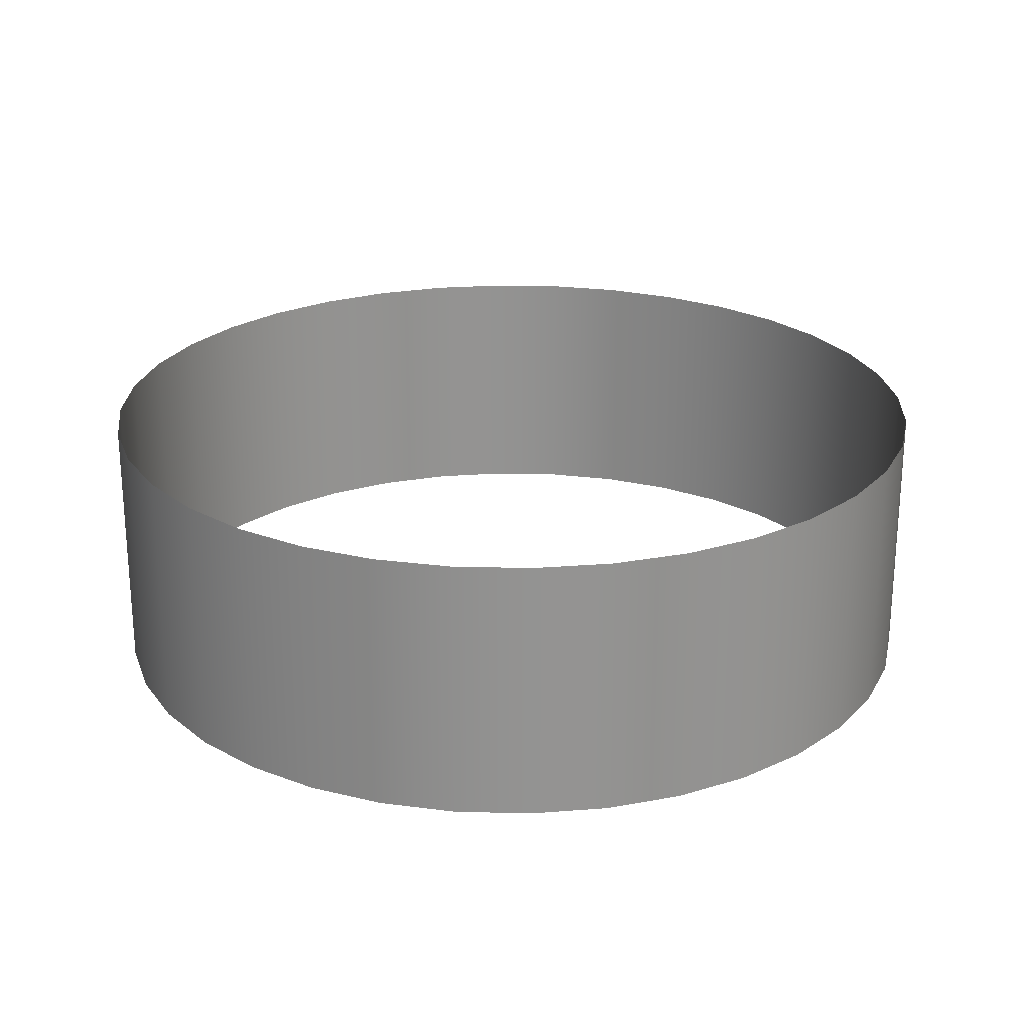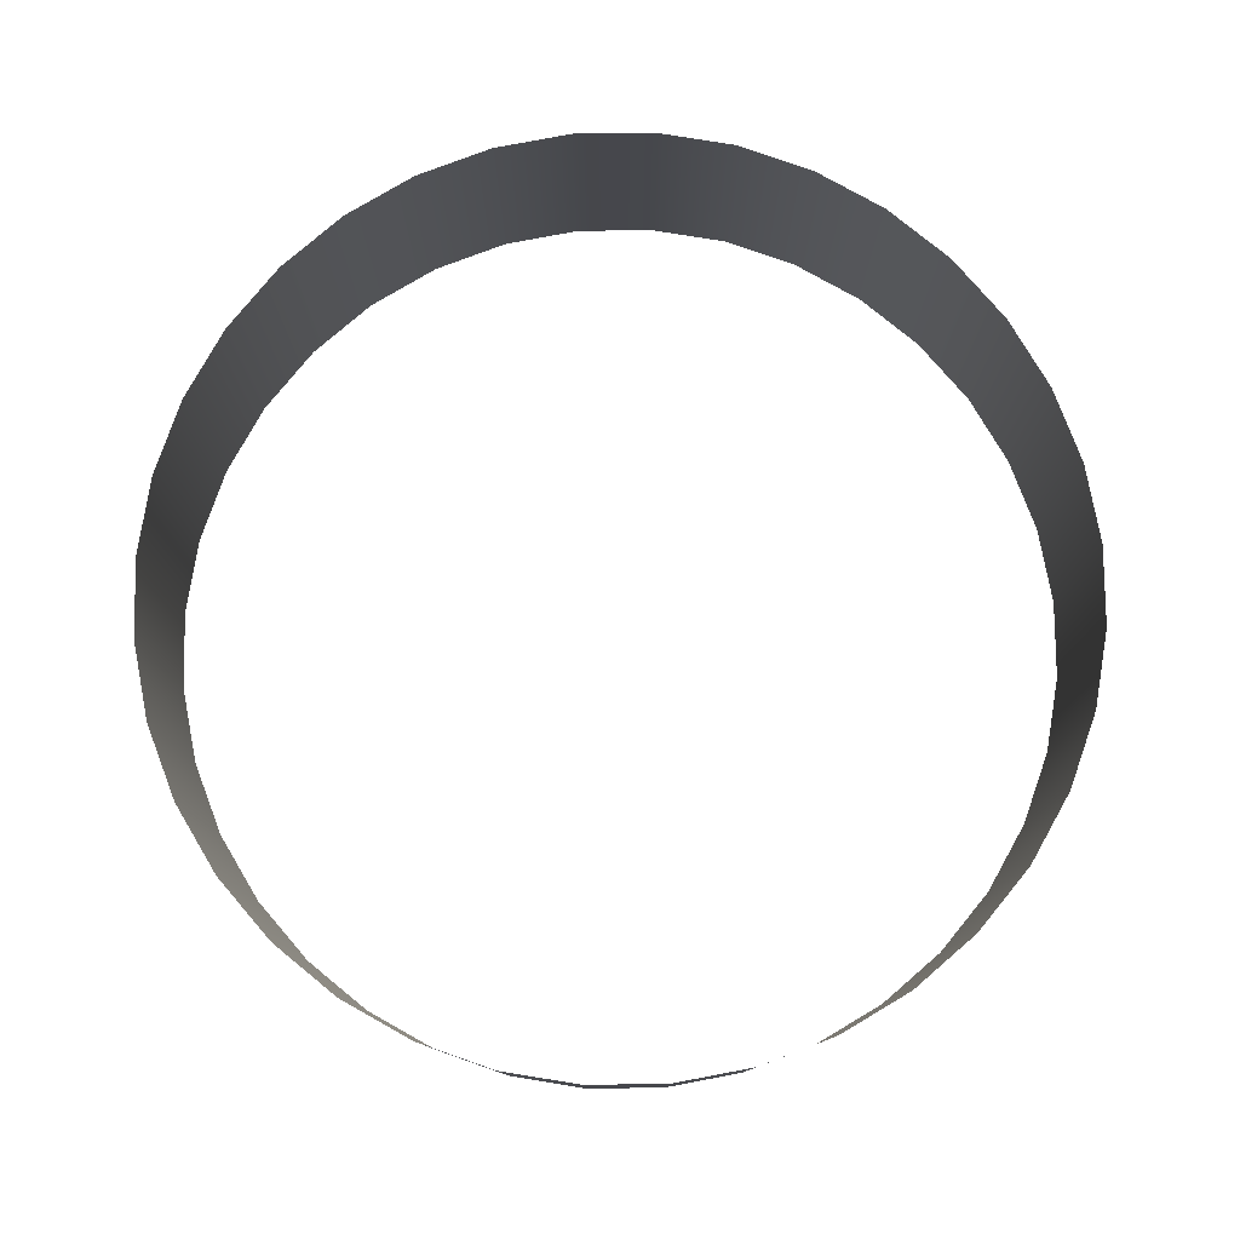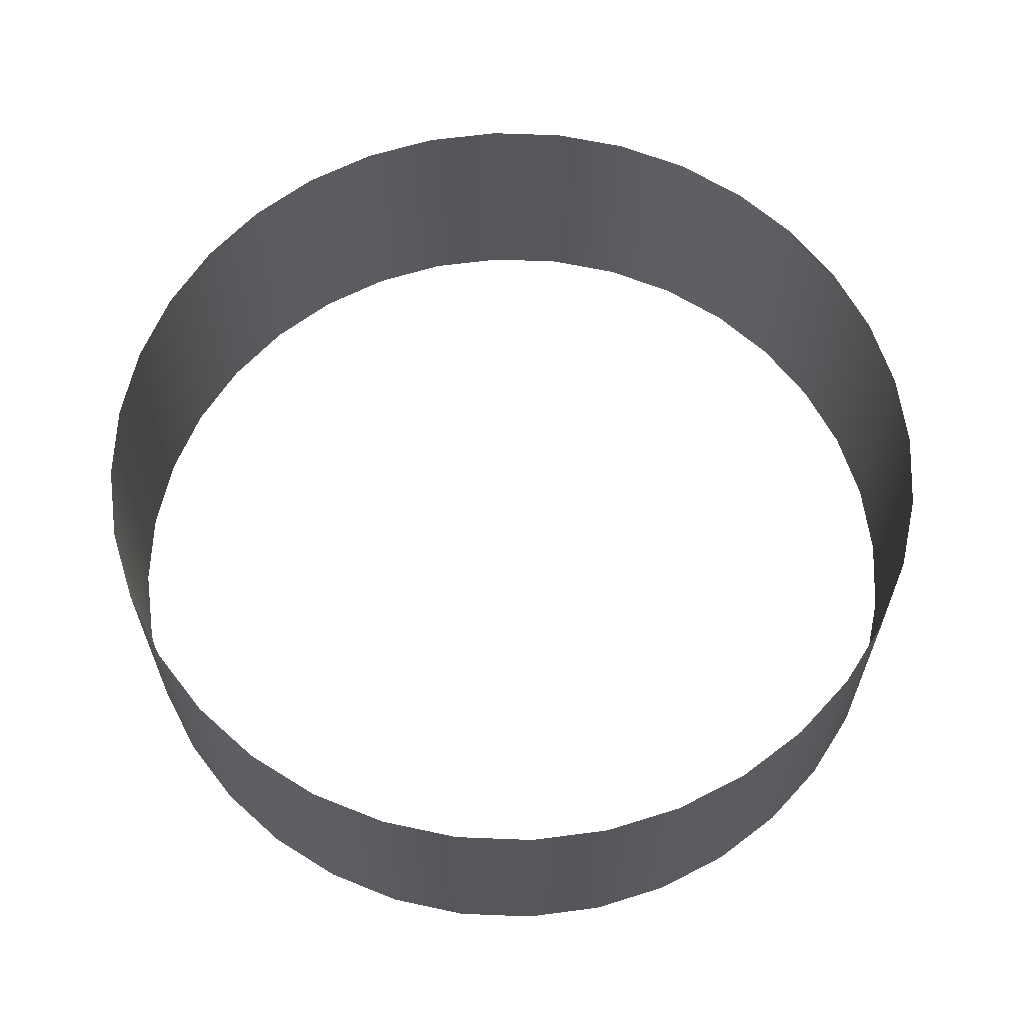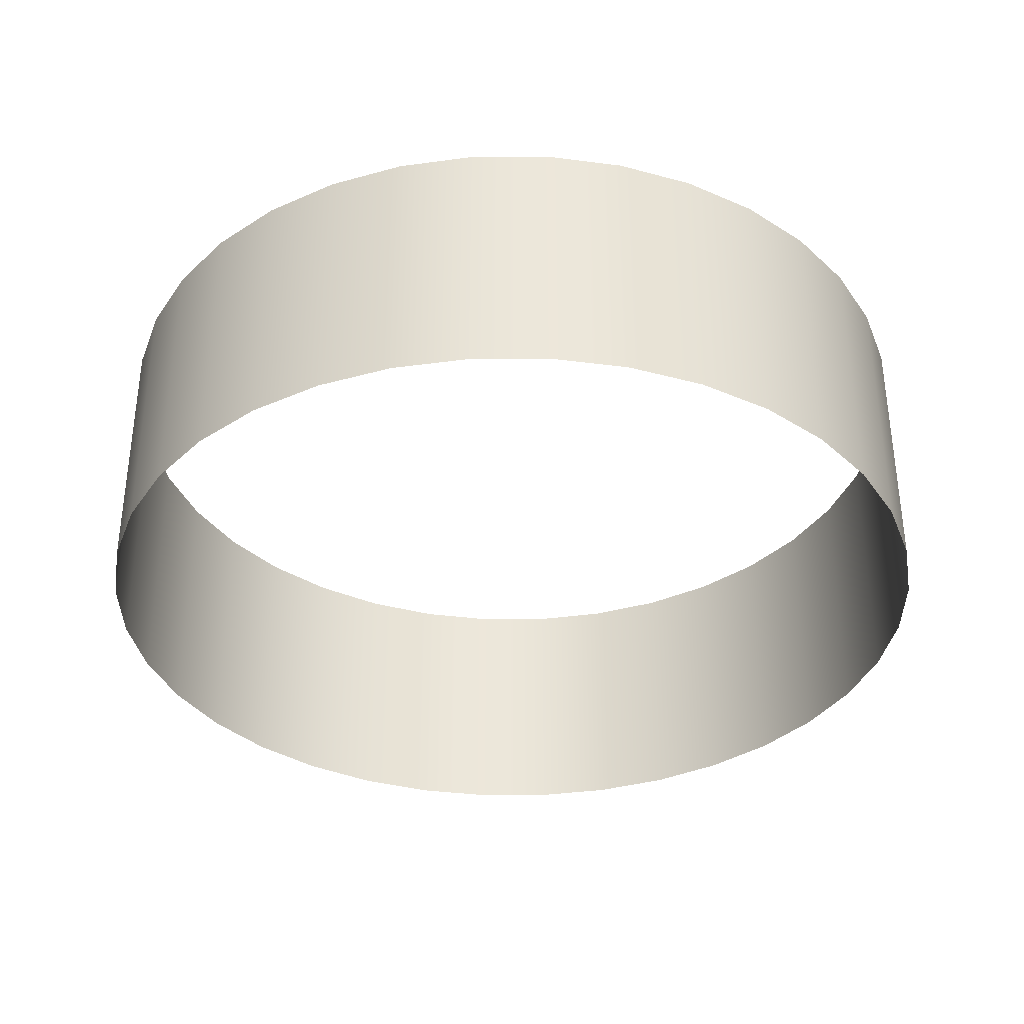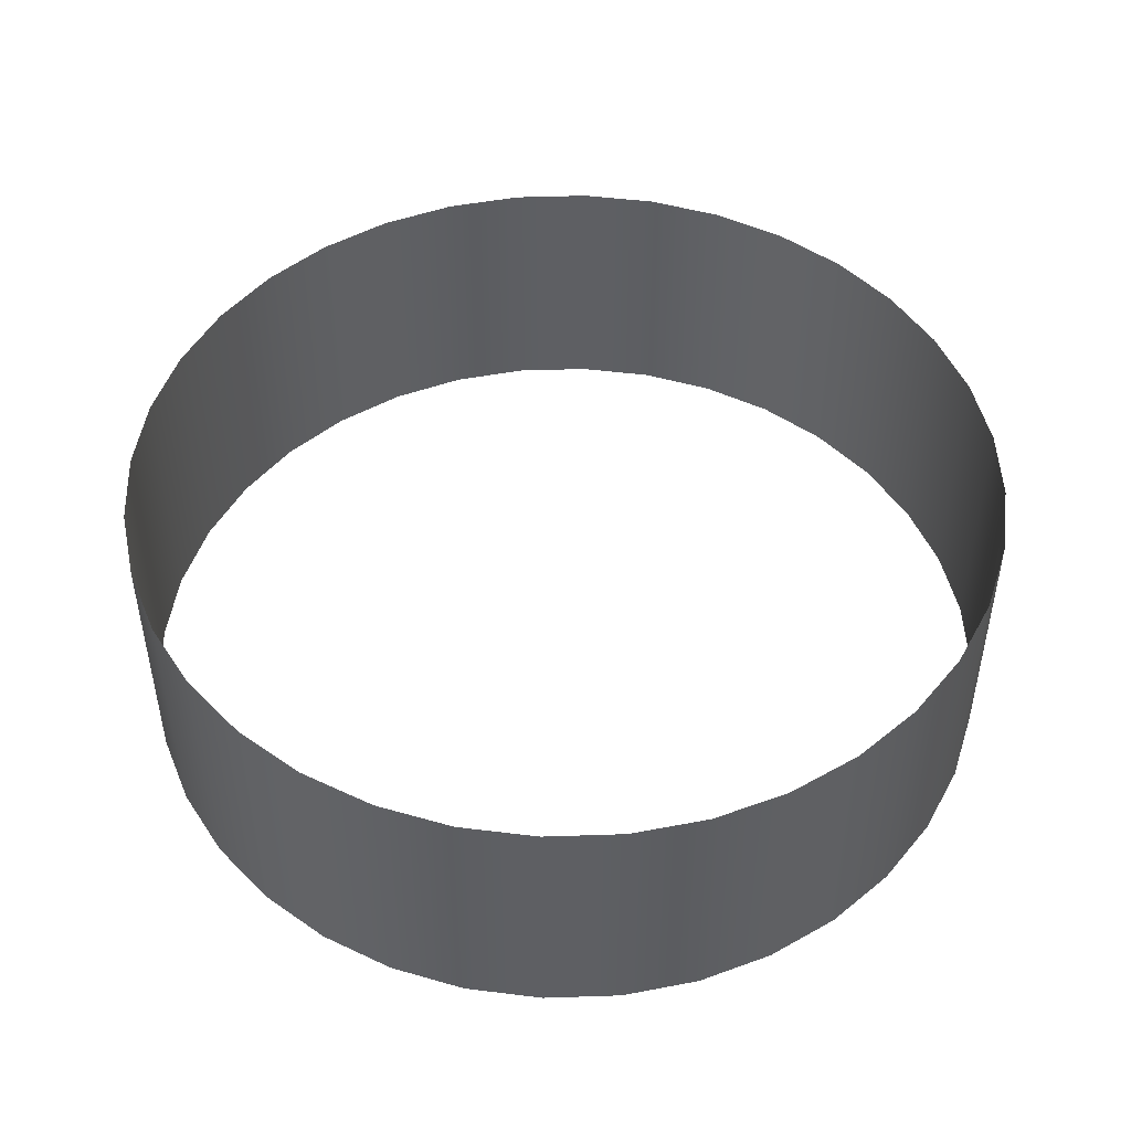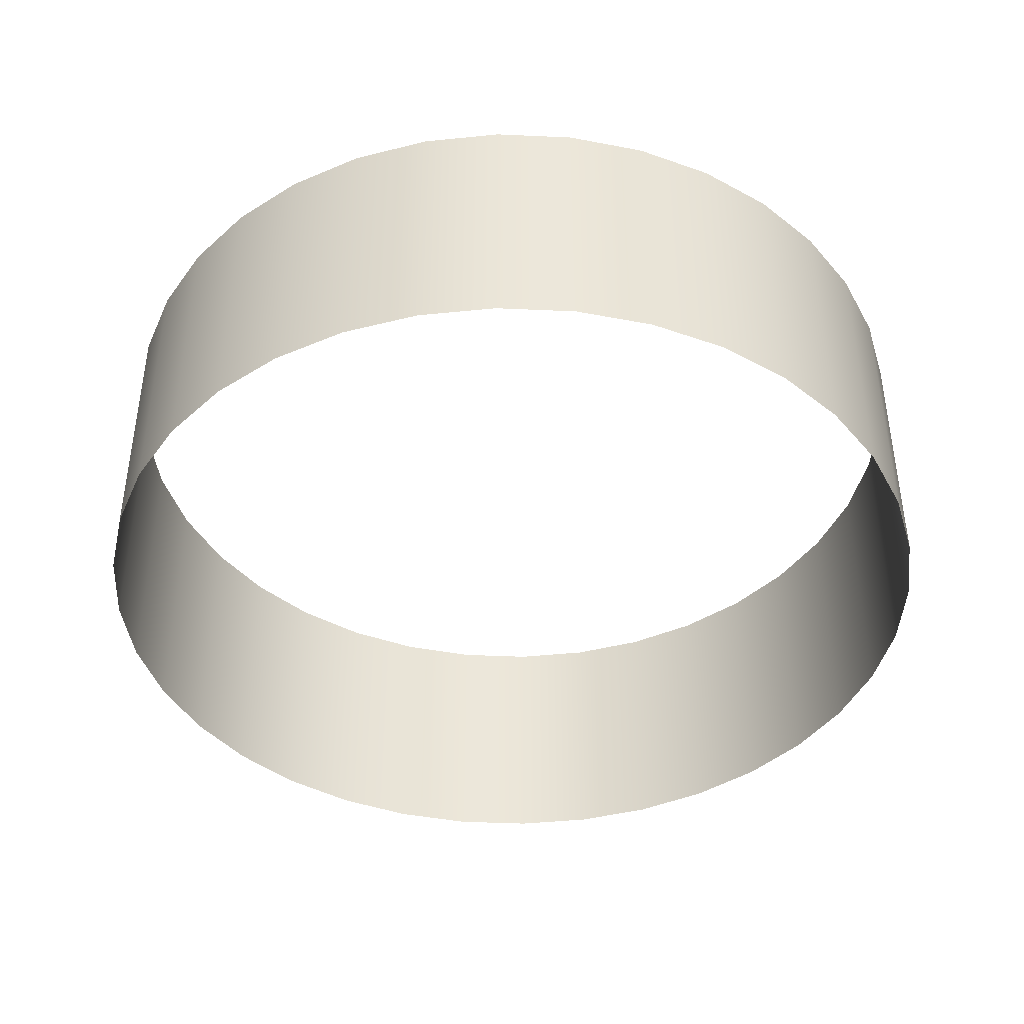
<metadata>
{"format":"obj","ext":"obj","renderer":"f3d","projection":"perspective","resolution":1024,"background":"white","views":[{"elev":23.6,"azim":166.0,"up":"+Z"},{"elev":79.0,"azim":72.8,"up":"+Z"},{"elev":62.9,"azim":-134.1,"up":"+Z"},{"elev":-35.6,"azim":103.8,"up":"+Z"},{"elev":48.3,"azim":-68.6,"up":"+Z"},{"elev":-42.2,"azim":-99.5,"up":"+Z"}]}
</metadata>
<code>
v 0.004189 -0.1961 -0.7277
v 0.00368 -0.1968 -0.7277
v 0.00306 -0.1974 -0.7277
v 0.002347 -0.1979 -0.7277
v 0.001562 -0.1982 -0.7277
v 0.001562 -0.1982 -0.7277
v 0.00073 -0.1984 -0.7277
v 0.00073 -0.1984 -0.7277
v -0.000124 -0.1985 -0.7277
v -0.000975 -0.1984 -0.7277
v -0.001796 -0.1981 -0.7277
v -0.002562 -0.1977 -0.7277
v -0.00325 -0.1972 -0.7277
v -0.00384 -0.1966 -0.7277
v -0.004313 -0.1959 -0.7277
v -0.004655 -0.1951 -0.7277
v -0.004855 -0.1943 -0.7277
v -0.004855 -0.1943 -0.7277
v -0.004908 -0.1934 -0.7277
v -0.004812 -0.1926 -0.7277
v -0.00457 -0.1918 -0.7277
v -0.004189 -0.191 -0.7277
v 0.004189 -0.1961 -0.7247
v 0.004189 -0.1961 -0.7247
v 0.00368 -0.1968 -0.7247
v 0.00306 -0.1974 -0.7247
v 0.002347 -0.1979 -0.7247
v 0.001562 -0.1982 -0.7247
v 0.001562 -0.1982 -0.7247
v 0.00073 -0.1984 -0.7247
v -0.000124 -0.1985 -0.7247
v -0.000975 -0.1984 -0.7247
v -0.001796 -0.1981 -0.7247
v -0.002562 -0.1977 -0.7247
v -0.00325 -0.1972 -0.7247
v -0.00384 -0.1966 -0.7247
v -0.004313 -0.1959 -0.7247
v -0.004655 -0.1951 -0.7247
v -0.004855 -0.1943 -0.7247
v -0.004908 -0.1934 -0.7247
v -0.004812 -0.1926 -0.7247
v -0.00457 -0.1918 -0.7247
v -0.004189 -0.191 -0.7247
v 0.004189 -0.1961 -0.7277
v 0.004189 -0.1961 -0.7247
v -0.004189 -0.191 -0.7277
v -0.00368 -0.1903 -0.7277
v -0.00306 -0.1897 -0.7277
v -0.002347 -0.1892 -0.7277
v -0.001562 -0.1889 -0.7277
v -0.00073 -0.1887 -0.7277
v 0.000124 -0.1886 -0.7277
v 0.000975 -0.1887 -0.7277
v 0.001796 -0.189 -0.7277
v 0.002562 -0.1894 -0.7277
v 0.002562 -0.1894 -0.7277
v 0.00325 -0.1899 -0.7277
v 0.00384 -0.1905 -0.7277
v 0.004313 -0.1912 -0.7277
v 0.004655 -0.192 -0.7277
v 0.004655 -0.192 -0.7277
v 0.004855 -0.1928 -0.7277
v 0.004855 -0.1928 -0.7277
v 0.004908 -0.1937 -0.7277
v 0.004812 -0.1945 -0.7277
v 0.00457 -0.1953 -0.7277
v -0.004189 -0.191 -0.7247
v -0.00368 -0.1903 -0.7247
v -0.00306 -0.1897 -0.7247
v -0.002347 -0.1892 -0.7247
v -0.001562 -0.1889 -0.7247
v -0.00073 -0.1887 -0.7247
v 0.000124 -0.1886 -0.7247
v 0.000975 -0.1887 -0.7247
v 0.001796 -0.189 -0.7247
v 0.002562 -0.1894 -0.7247
v 0.002562 -0.1894 -0.7247
v 0.00325 -0.1899 -0.7247
v 0.00384 -0.1905 -0.7247
v 0.004313 -0.1912 -0.7247
v 0.004655 -0.192 -0.7247
v 0.004855 -0.1928 -0.7247
v 0.004855 -0.1928 -0.7247
v 0.004908 -0.1937 -0.7247
v 0.004812 -0.1945 -0.7247
v 0.00457 -0.1953 -0.7247
f 42 22 21
f 42 43 22
f 41 20 19
f 41 21 20
f 41 42 21
f 40 41 19
f 39 19 17
f 39 40 19
f 38 18 16
f 38 39 18
f 37 16 15
f 37 38 16
f 36 14 13
f 36 15 14
f 36 37 15
f 35 36 13
f 34 13 12
f 34 35 13
f 33 12 11
f 33 34 12
f 32 11 10
f 32 33 11
f 31 10 9
f 31 32 10
f 30 9 7
f 30 31 9
f 29 6 4
f 28 8 5
f 28 30 7
f 27 29 4
f 26 4 3
f 26 27 4
f 25 3 2
f 25 26 3
f 24 2 1
f 23 25 2
f 86 45 44
f 86 44 66
f 85 66 65
f 85 86 66
f 84 65 64
f 84 85 65
f 83 63 60
f 82 64 62
f 83 84 64
f 81 83 61
f 80 59 58
f 80 61 59
f 80 81 61
f 79 80 58
f 78 58 57
f 78 79 58
f 76 57 55
f 76 78 57
f 75 56 54
f 75 77 56
f 74 54 53
f 74 75 54
f 73 53 52
f 73 74 53
f 72 52 51
f 72 73 52
f 71 51 50
f 71 72 51
f 70 71 50
f 70 50 49
f 69 49 48
f 69 70 49
f 68 48 47
f 68 69 48
f 67 47 46
f 67 68 47

</code>
